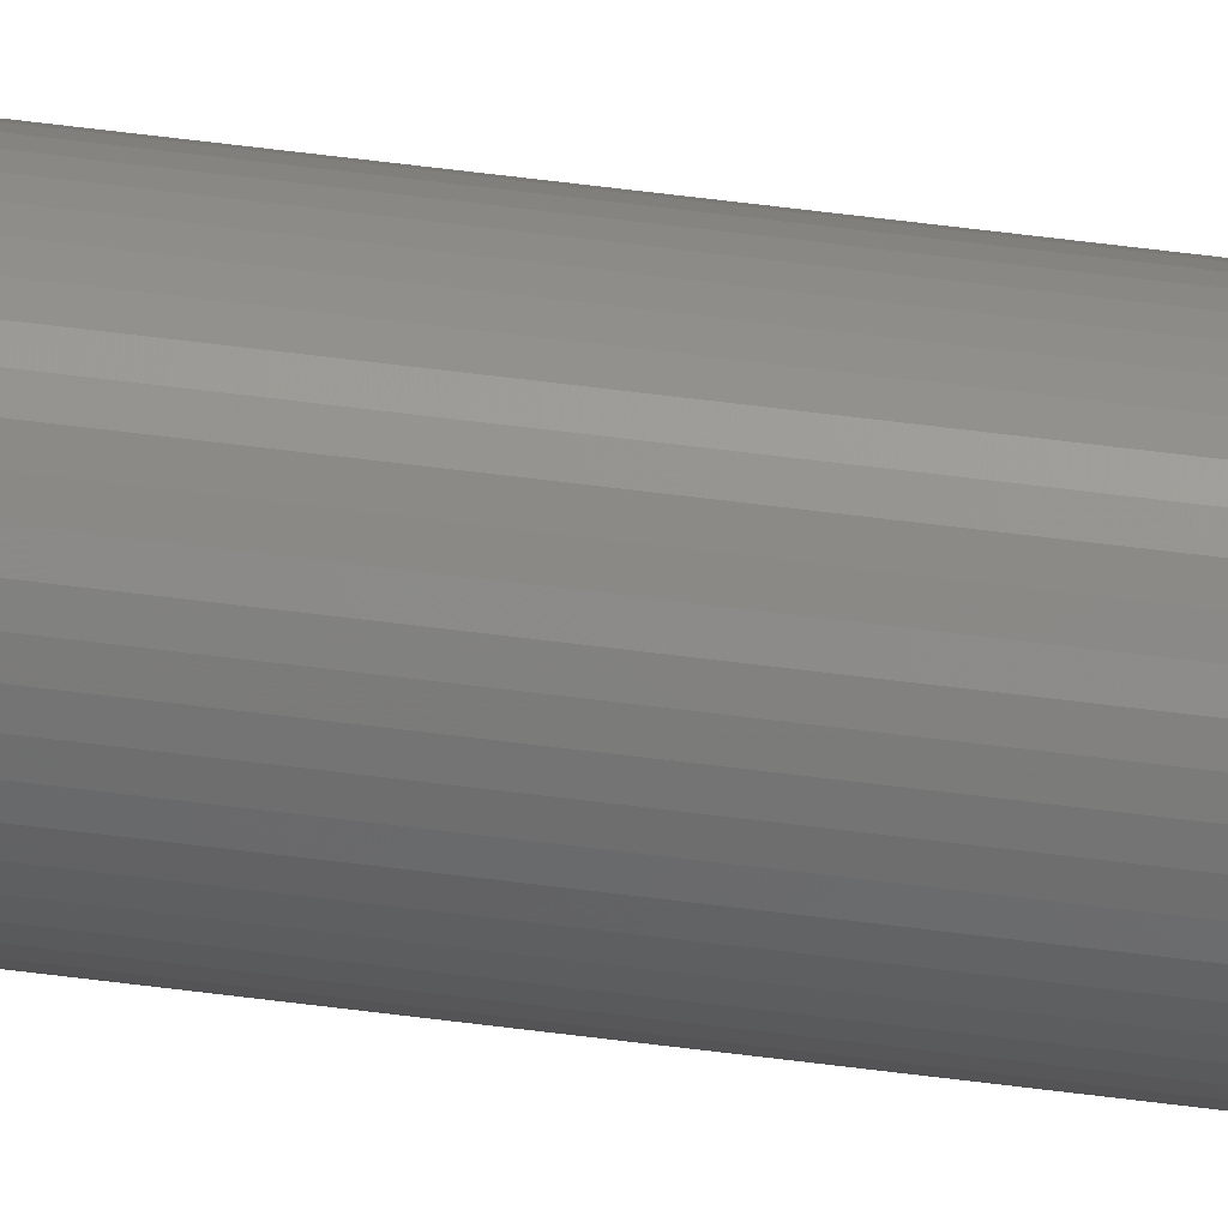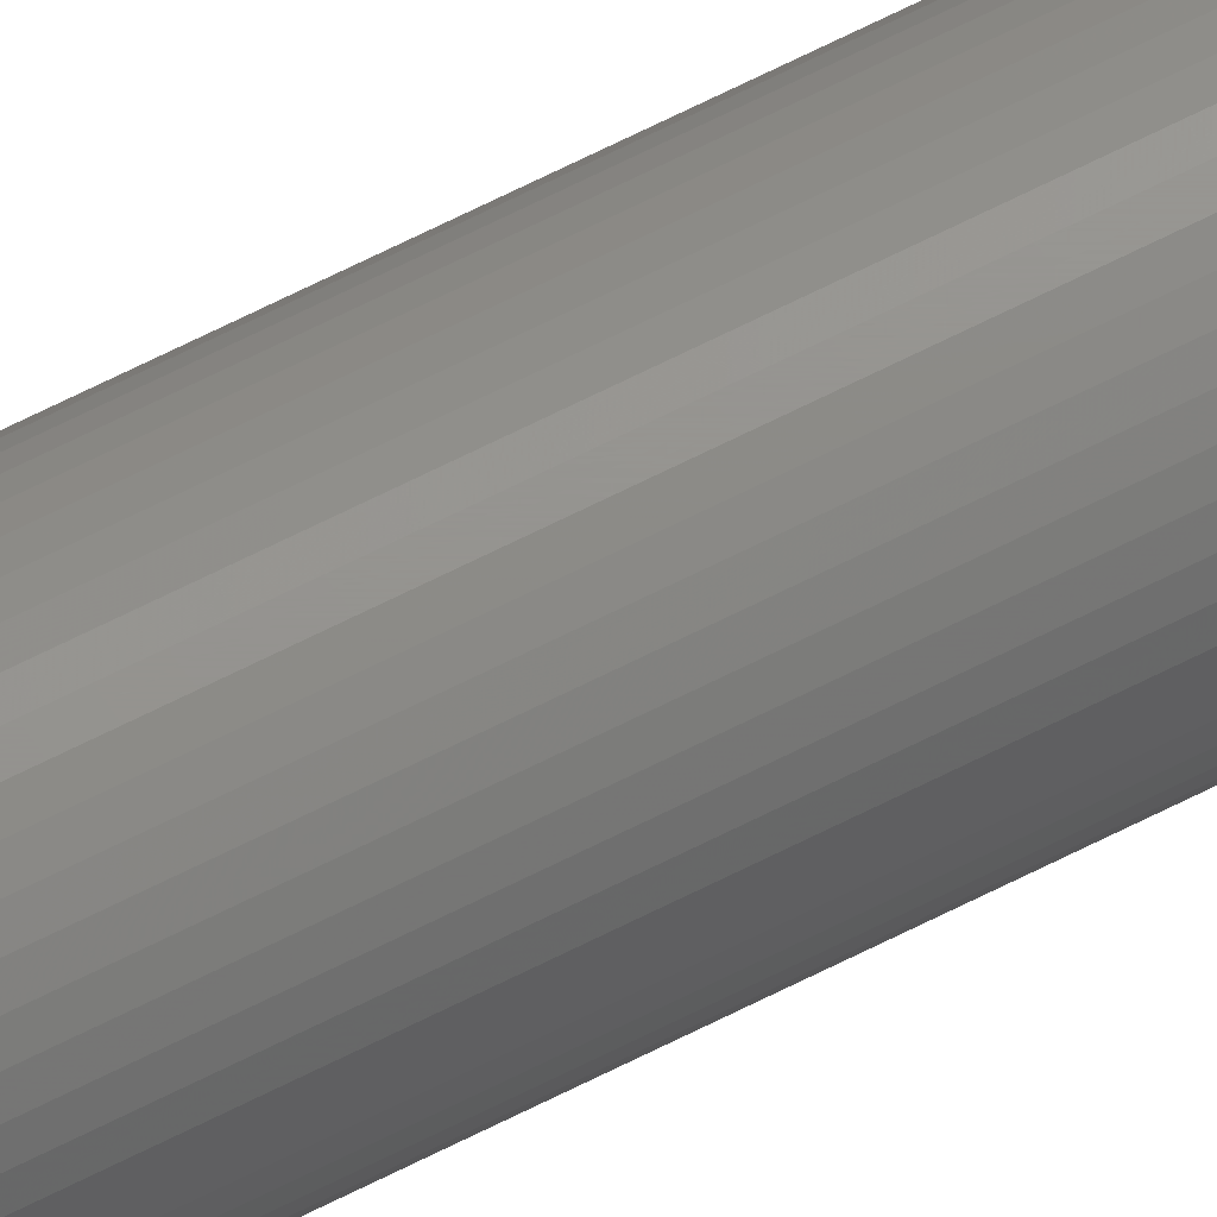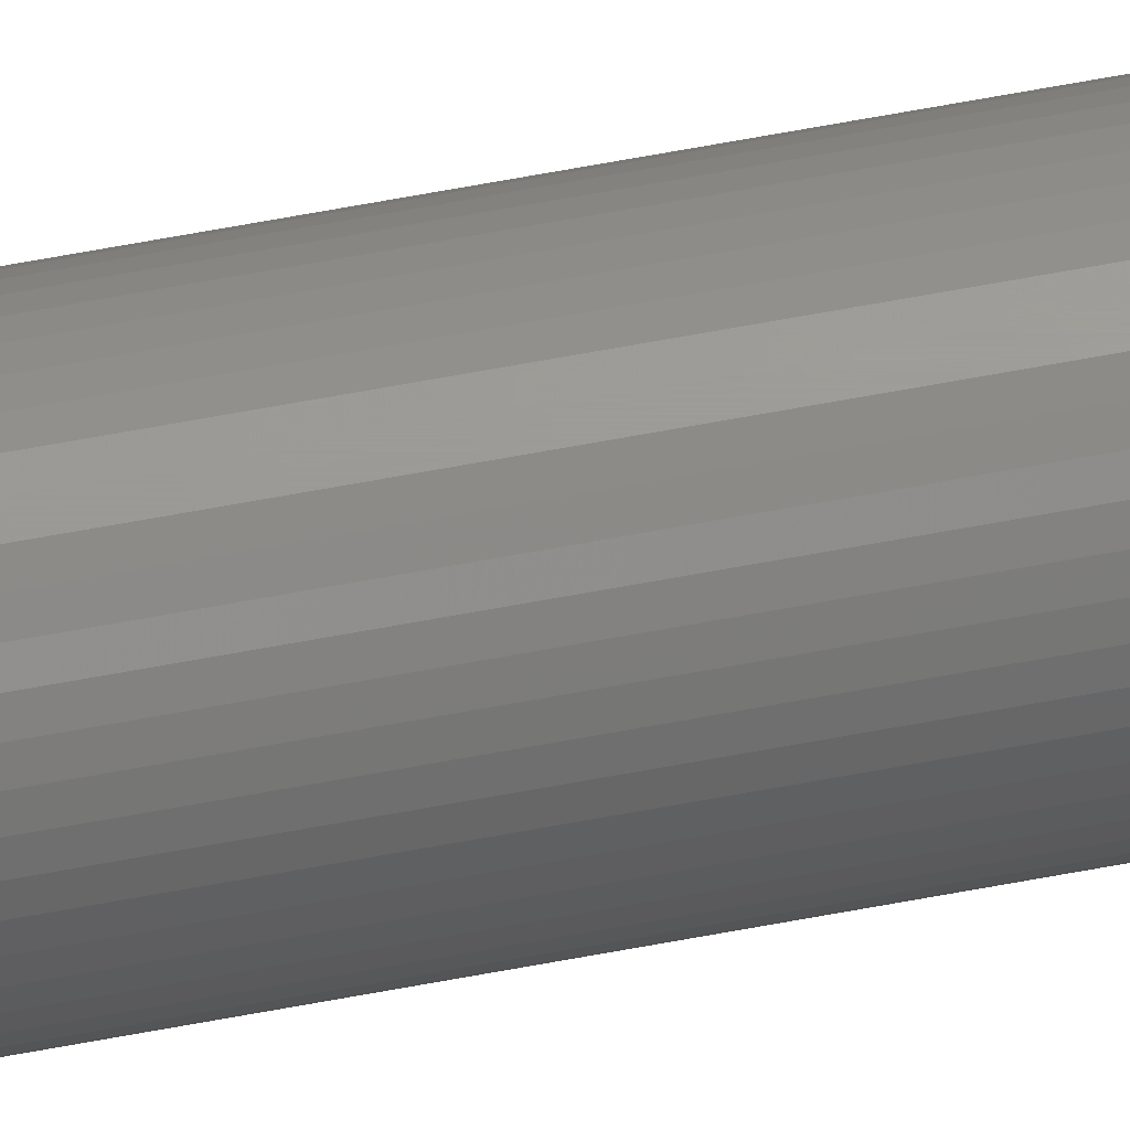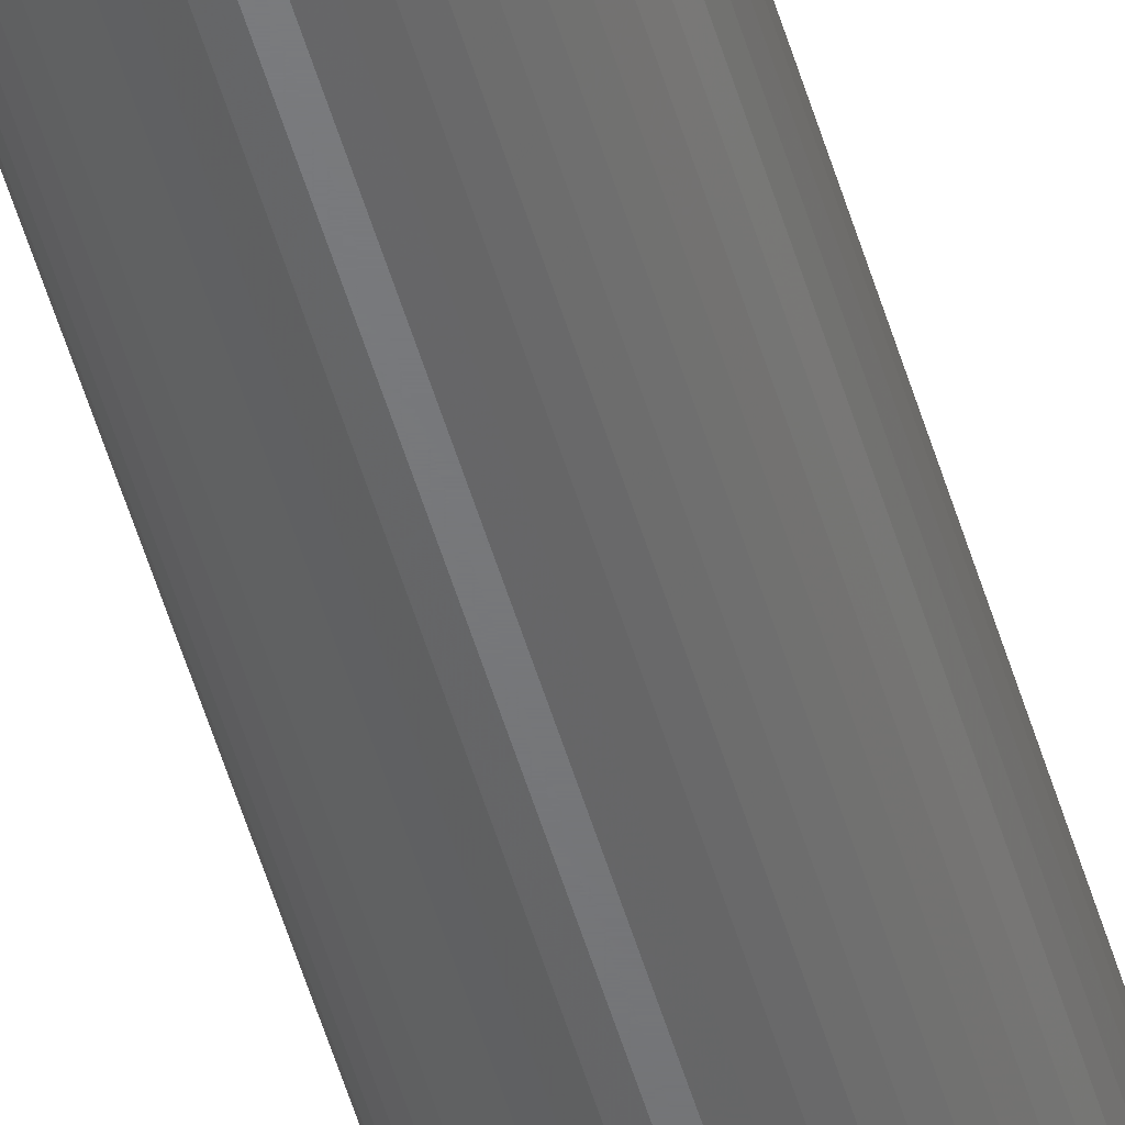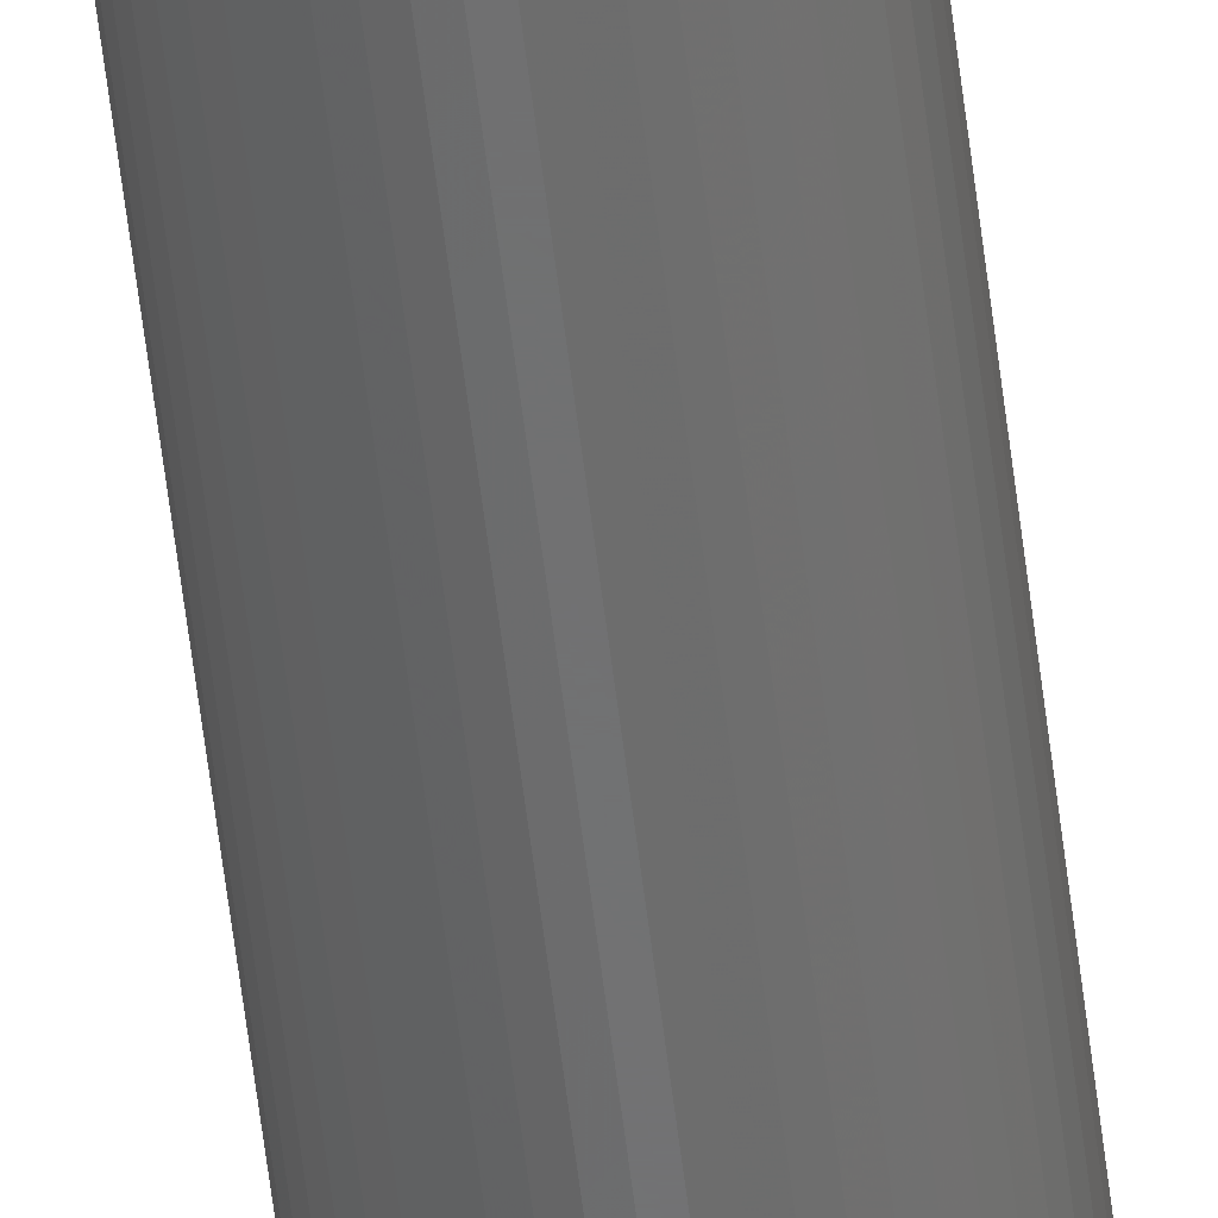
<metadata>
{"format":"stl","ext":"stl","renderer":"f3d","projection":"perspective","resolution":1024,"background":"white","views":[{"elev":54.7,"azim":98.0,"up":"+Y"},{"elev":70.8,"azim":63.6,"up":"+Y"},{"elev":69.0,"azim":-100.4,"up":"+Y"},{"elev":-50.2,"azim":-164.3,"up":"+Y"},{"elev":-57.8,"azim":-173.2,"up":"+Y"}]}
</metadata>
<code>
# stl→obj: 200 verts, 400 faces
v 1.75 0 40.5
v 1.736 0.2193 -40.5
v 1.736 0.2193 40.5
v 1.75 0 -40.5
v -1.75 0 -40.5
v -1.736 0.2193 40.5
v -1.736 0.2193 -40.5
v -1.75 0 40.5
v 0.1099 1.747 -40.5
v -0.1099 1.747 40.5
v 0.1099 1.747 40.5
v -0.1099 1.747 -40.5
v -0.1099 -1.747 -40.5
v 0.1099 -1.747 40.5
v -0.1099 -1.747 40.5
v 0.1099 -1.747 -40.5
v 1.276 1.198 -40.5
v 1.115 1.348 40.5
v 1.276 1.198 40.5
v 1.115 1.348 -40.5
v -1.115 1.348 -40.5
v -1.276 1.198 40.5
v -1.115 1.348 40.5
v -1.276 1.198 -40.5
v -0.5408 1.664 -40.5
v -0.7451 1.583 40.5
v -0.5408 1.664 40.5
v -0.7451 1.583 -40.5
v 1.534 -0.8431 40.5
v 1.627 -0.6442 -40.5
v 1.627 -0.6442 40.5
v 1.534 -0.8431 -40.5
v 1.627 0.6442 40.5
v 1.534 0.8431 -40.5
v 1.534 0.8431 40.5
v 1.627 0.6442 -40.5
v 0.7451 1.583 -40.5
v 0.5408 1.664 40.5
v 0.7451 1.583 40.5
v 0.5408 1.664 -40.5
v 0.9377 1.478 40.5
v 0.9377 1.478 -40.5
v -1.627 0.6442 -40.5
v -1.534 0.8431 40.5
v -1.534 0.8431 -40.5
v -1.627 0.6442 40.5
v -1.416 1.029 -40.5
v -1.416 1.029 40.5
v 1.35 0 40.5
v 1.339 0.1692 40.5
v 1.695 0.4352 40.5
v 1.736 -0.2193 40.5
v 1.308 0.3357 40.5
v 1.339 -0.1692 40.5
v 1.255 0.497 40.5
v 1.695 -0.4352 40.5
v 1.183 0.6504 40.5
v 1.416 1.029 40.5
v 1.308 -0.3357 40.5
v 1.092 0.7935 40.5
v 0.9841 0.9241 40.5
v 0.8605 1.04 40.5
v 0.7234 1.14 40.5
v 0.5748 1.222 40.5
v 0.4172 1.284 40.5
v 0.3279 1.719 40.5
v 0.253 1.326 40.5
v 0.08477 1.347 40.5
v -0.08477 1.347 40.5
v -0.253 1.326 40.5
v -0.3279 1.719 40.5
v -0.4172 1.284 40.5
v -0.5748 1.222 40.5
v -0.7234 1.14 40.5
v -0.9377 1.478 40.5
v -0.8605 1.04 40.5
v -0.9841 0.9241 40.5
v -1.092 0.7935 40.5
v -1.183 0.6504 40.5
v -1.255 0.497 40.5
v -1.308 0.3357 40.5
v 1.255 -0.497 40.5
v 1.183 -0.6504 40.5
v 1.416 -1.029 40.5
v 1.092 -0.7935 40.5
v 1.276 -1.198 40.5
v 0.9841 -0.9241 40.5
v 1.115 -1.348 40.5
v 0.8605 -1.04 40.5
v 0.9377 -1.478 40.5
v 0.7234 -1.14 40.5
v 0.7451 -1.583 40.5
v 0.5748 -1.222 40.5
v 0.5408 -1.664 40.5
v 0.4172 -1.284 40.5
v 0.3279 -1.719 40.5
v 0.253 -1.326 40.5
v 0.08477 -1.347 40.5
v -0.08477 -1.347 40.5
v -0.253 -1.326 40.5
v -0.3279 -1.719 40.5
v -0.4172 -1.284 40.5
v -0.5408 -1.664 40.5
v -0.5748 -1.222 40.5
v -0.7451 -1.583 40.5
v -0.7234 -1.14 40.5
v -0.9377 -1.478 40.5
v -0.8605 -1.04 40.5
v -1.115 -1.348 40.5
v -0.9841 -0.9241 40.5
v -1.276 -1.198 40.5
v -1.092 -0.7935 40.5
v -1.416 -1.029 40.5
v -1.183 -0.6504 40.5
v -1.534 -0.8431 40.5
v -1.255 -0.497 40.5
v -1.627 -0.6442 40.5
v -1.308 -0.3357 40.5
v -1.695 -0.4352 40.5
v -1.339 -0.1692 40.5
v -1.736 -0.2193 40.5
v -1.35 0 40.5
v -1.695 0.4352 40.5
v -1.339 0.1692 40.5
v -0.9377 1.478 -40.5
v -0.3279 1.719 -40.5
v 1.35 0 -40.5
v 1.736 -0.2193 -40.5
v 1.339 -0.1692 -40.5
v 1.695 -0.4352 -40.5
v 1.308 -0.3357 -40.5
v 1.339 0.1692 -40.5
v 1.255 -0.497 -40.5
v 1.695 0.4352 -40.5
v 1.183 -0.6504 -40.5
v 1.416 -1.029 -40.5
v 1.308 0.3357 -40.5
v 1.092 -0.7935 -40.5
v 1.276 -1.198 -40.5
v 0.9841 -0.9241 -40.5
v 1.115 -1.348 -40.5
v 0.8605 -1.04 -40.5
v 0.9377 -1.478 -40.5
v 0.7234 -1.14 -40.5
v 0.7451 -1.583 -40.5
v 0.5748 -1.222 -40.5
v 0.5408 -1.664 -40.5
v 0.4172 -1.284 -40.5
v 0.3279 -1.719 -40.5
v 0.253 -1.326 -40.5
v 0.08477 -1.347 -40.5
v -0.08477 -1.347 -40.5
v -0.253 -1.326 -40.5
v -0.3279 -1.719 -40.5
v -0.4172 -1.284 -40.5
v -0.5408 -1.664 -40.5
v -0.5748 -1.222 -40.5
v -0.7451 -1.583 -40.5
v -0.7234 -1.14 -40.5
v -0.9377 -1.478 -40.5
v -0.8605 -1.04 -40.5
v -1.115 -1.348 -40.5
v -0.9841 -0.9241 -40.5
v -1.276 -1.198 -40.5
v -1.092 -0.7935 -40.5
v -1.416 -1.029 -40.5
v -1.183 -0.6504 -40.5
v -1.534 -0.8431 -40.5
v -1.255 -0.497 -40.5
v -1.627 -0.6442 -40.5
v -1.308 -0.3357 -40.5
v 1.255 0.497 -40.5
v 1.183 0.6504 -40.5
v 1.416 1.029 -40.5
v 1.092 0.7935 -40.5
v 0.9841 0.9241 -40.5
v 0.8605 1.04 -40.5
v 0.7234 1.14 -40.5
v 0.5748 1.222 -40.5
v 0.4172 1.284 -40.5
v 0.3279 1.719 -40.5
v 0.253 1.326 -40.5
v 0.08477 1.347 -40.5
v -0.08477 1.347 -40.5
v -0.253 1.326 -40.5
v -0.4172 1.284 -40.5
v -0.5748 1.222 -40.5
v -0.7234 1.14 -40.5
v -0.8605 1.04 -40.5
v -0.9841 0.9241 -40.5
v -1.092 0.7935 -40.5
v -1.183 0.6504 -40.5
v -1.255 0.497 -40.5
v -1.308 0.3357 -40.5
v -1.695 0.4352 -40.5
v -1.339 0.1692 -40.5
v -1.35 0 -40.5
v -1.695 -0.4352 -40.5
v -1.339 -0.1692 -40.5
v -1.736 -0.2193 -40.5
f 1 2 3
f 2 1 4
f 5 6 7
f 6 5 8
f 9 10 11
f 10 9 12
f 13 14 15
f 14 13 16
f 17 18 19
f 18 17 20
f 21 22 23
f 22 21 24
f 25 26 27
f 26 25 28
f 29 30 31
f 30 29 32
f 33 34 35
f 34 33 36
f 37 38 39
f 38 37 40
f 20 41 18
f 41 20 42
f 43 44 45
f 44 43 46
f 47 22 24
f 22 47 48
f 49 1 3
f 50 3 51
f 1 49 52
f 53 51 33
f 54 52 49
f 55 33 35
f 52 54 56
f 57 35 58
f 59 56 54
f 56 59 31
f 3 50 49
f 51 53 50
f 60 58 19
f 33 55 53
f 35 57 55
f 61 19 18
f 58 60 57
f 19 61 60
f 62 18 41
f 18 62 61
f 63 41 39
f 41 63 62
f 39 64 63
f 38 64 39
f 38 65 64
f 66 65 38
f 66 67 65
f 11 67 66
f 11 68 67
f 11 69 68
f 10 69 11
f 10 70 69
f 71 70 10
f 71 72 70
f 27 72 71
f 27 73 72
f 26 73 27
f 73 26 74
f 75 74 26
f 74 75 76
f 23 76 75
f 76 23 77
f 22 77 23
f 77 22 78
f 48 78 22
f 78 48 79
f 44 79 48
f 79 44 80
f 46 80 44
f 80 46 81
f 82 31 59
f 31 82 29
f 83 29 82
f 29 83 84
f 85 84 83
f 84 85 86
f 87 86 85
f 86 87 88
f 89 88 87
f 88 89 90
f 91 90 89
f 90 91 92
f 93 92 91
f 93 94 92
f 95 94 93
f 95 96 94
f 97 96 95
f 97 14 96
f 98 14 97
f 99 14 98
f 99 15 14
f 100 15 99
f 100 101 15
f 102 101 100
f 102 103 101
f 104 103 102
f 105 104 106
f 104 105 103
f 107 106 108
f 106 107 105
f 109 108 110
f 111 110 112
f 108 109 107
f 113 112 114
f 115 114 116
f 110 111 109
f 117 116 118
f 119 118 120
f 121 120 122
f 123 81 46
f 112 113 111
f 81 123 124
f 114 115 113
f 6 124 123
f 116 117 115
f 124 6 122
f 118 119 117
f 8 122 6
f 120 121 119
f 122 8 121
f 28 75 26
f 75 28 125
f 126 27 71
f 27 126 25
f 127 4 128
f 129 128 130
f 4 127 2
f 131 130 30
f 132 2 127
f 133 30 32
f 2 132 134
f 135 32 136
f 137 134 132
f 134 137 36
f 128 129 127
f 130 131 129
f 138 136 139
f 30 133 131
f 32 135 133
f 140 139 141
f 136 138 135
f 139 140 138
f 142 141 143
f 141 142 140
f 144 143 145
f 143 144 142
f 145 146 144
f 147 146 145
f 147 148 146
f 149 148 147
f 149 150 148
f 16 150 149
f 16 151 150
f 16 152 151
f 13 152 16
f 13 153 152
f 154 153 13
f 154 155 153
f 156 155 154
f 156 157 155
f 158 157 156
f 157 158 159
f 160 159 158
f 159 160 161
f 162 161 160
f 161 162 163
f 164 163 162
f 163 164 165
f 166 165 164
f 165 166 167
f 168 167 166
f 167 168 169
f 170 169 168
f 169 170 171
f 172 36 137
f 36 172 34
f 173 34 172
f 34 173 174
f 175 174 173
f 174 175 17
f 176 17 175
f 17 176 20
f 177 20 176
f 20 177 42
f 178 42 177
f 42 178 37
f 179 37 178
f 179 40 37
f 180 40 179
f 180 181 40
f 182 181 180
f 182 9 181
f 183 9 182
f 184 9 183
f 184 12 9
f 185 12 184
f 185 126 12
f 186 126 185
f 186 25 126
f 187 25 186
f 28 187 188
f 187 28 25
f 125 188 189
f 188 125 28
f 21 189 190
f 24 190 191
f 189 21 125
f 47 191 192
f 45 192 193
f 190 24 21
f 43 193 194
f 195 194 196
f 7 196 197
f 198 171 170
f 191 47 24
f 171 198 199
f 192 45 47
f 200 199 198
f 193 43 45
f 199 200 197
f 194 195 43
f 5 197 200
f 196 7 195
f 197 5 7
f 16 96 14
f 96 16 149
f 147 92 94
f 92 147 145
f 51 36 33
f 36 51 134
f 3 134 51
f 134 3 2
f 58 17 19
f 17 58 174
f 35 174 58
f 174 35 34
f 40 66 38
f 66 40 181
f 181 11 66
f 11 181 9
f 42 39 41
f 39 42 37
f 45 48 47
f 48 45 44
f 195 46 43
f 46 195 123
f 7 123 195
f 123 7 6
f 125 23 75
f 23 125 21
f 12 71 10
f 71 12 126
f 52 4 1
f 4 52 128
f 86 136 84
f 136 86 139
f 168 117 170
f 117 168 115
f 164 113 166
f 113 164 111
f 145 90 92
f 90 145 143
f 31 130 56
f 130 31 30
f 84 32 29
f 32 84 136
f 198 121 200
f 121 198 119
f 200 8 5
f 8 200 121
f 170 119 198
f 119 170 117
f 143 88 90
f 88 143 141
f 149 94 96
f 94 149 147
f 56 128 52
f 128 56 130
f 154 15 101
f 15 154 13
f 158 103 105
f 103 158 156
f 156 101 103
f 101 156 154
f 166 115 168
f 115 166 113
f 141 86 88
f 86 141 139
f 162 107 109
f 107 162 160
f 164 109 111
f 109 164 162
f 160 105 107
f 105 160 158
f 173 60 175
f 60 173 57
f 180 64 65
f 64 180 179
f 187 72 73
f 72 187 186
f 80 192 79
f 192 80 193
f 129 49 127
f 49 129 54
f 144 93 91
f 93 144 146
f 184 68 69
f 68 184 183
f 178 62 63
f 62 178 177
f 122 196 124
f 196 122 197
f 124 194 81
f 194 124 196
f 78 190 77
f 190 78 191
f 190 76 77
f 76 190 189
f 131 54 129
f 54 131 59
f 146 95 93
f 95 146 148
f 142 91 89
f 91 142 144
f 177 61 62
f 61 177 176
f 175 61 176
f 61 175 60
f 182 65 67
f 65 182 180
f 183 67 68
f 67 183 182
f 179 63 64
f 63 179 178
f 81 193 80
f 193 81 194
f 79 191 78
f 191 79 192
f 185 69 70
f 69 185 184
f 186 70 72
f 70 186 185
f 188 73 74
f 73 188 187
f 189 74 76
f 74 189 188
f 127 50 132
f 50 127 49
f 120 197 122
f 197 120 199
f 112 167 114
f 167 112 165
f 150 98 97
f 98 150 151
f 172 57 173
f 57 172 55
f 137 55 172
f 55 137 53
f 132 53 137
f 53 132 50
f 133 59 131
f 59 133 82
f 140 89 87
f 89 140 142
f 138 83 135
f 83 138 85
f 135 82 133
f 82 135 83
f 151 99 98
f 99 151 152
f 114 169 116
f 169 114 167
f 110 165 112
f 165 110 163
f 159 108 106
f 108 159 161
f 153 102 100
f 102 153 155
f 118 199 120
f 199 118 171
f 116 171 118
f 171 116 169
f 161 110 108
f 110 161 163
f 148 97 95
f 97 148 150
f 140 85 138
f 85 140 87
f 157 106 104
f 106 157 159
f 155 104 102
f 104 155 157
f 152 100 99
f 100 152 153

</code>
